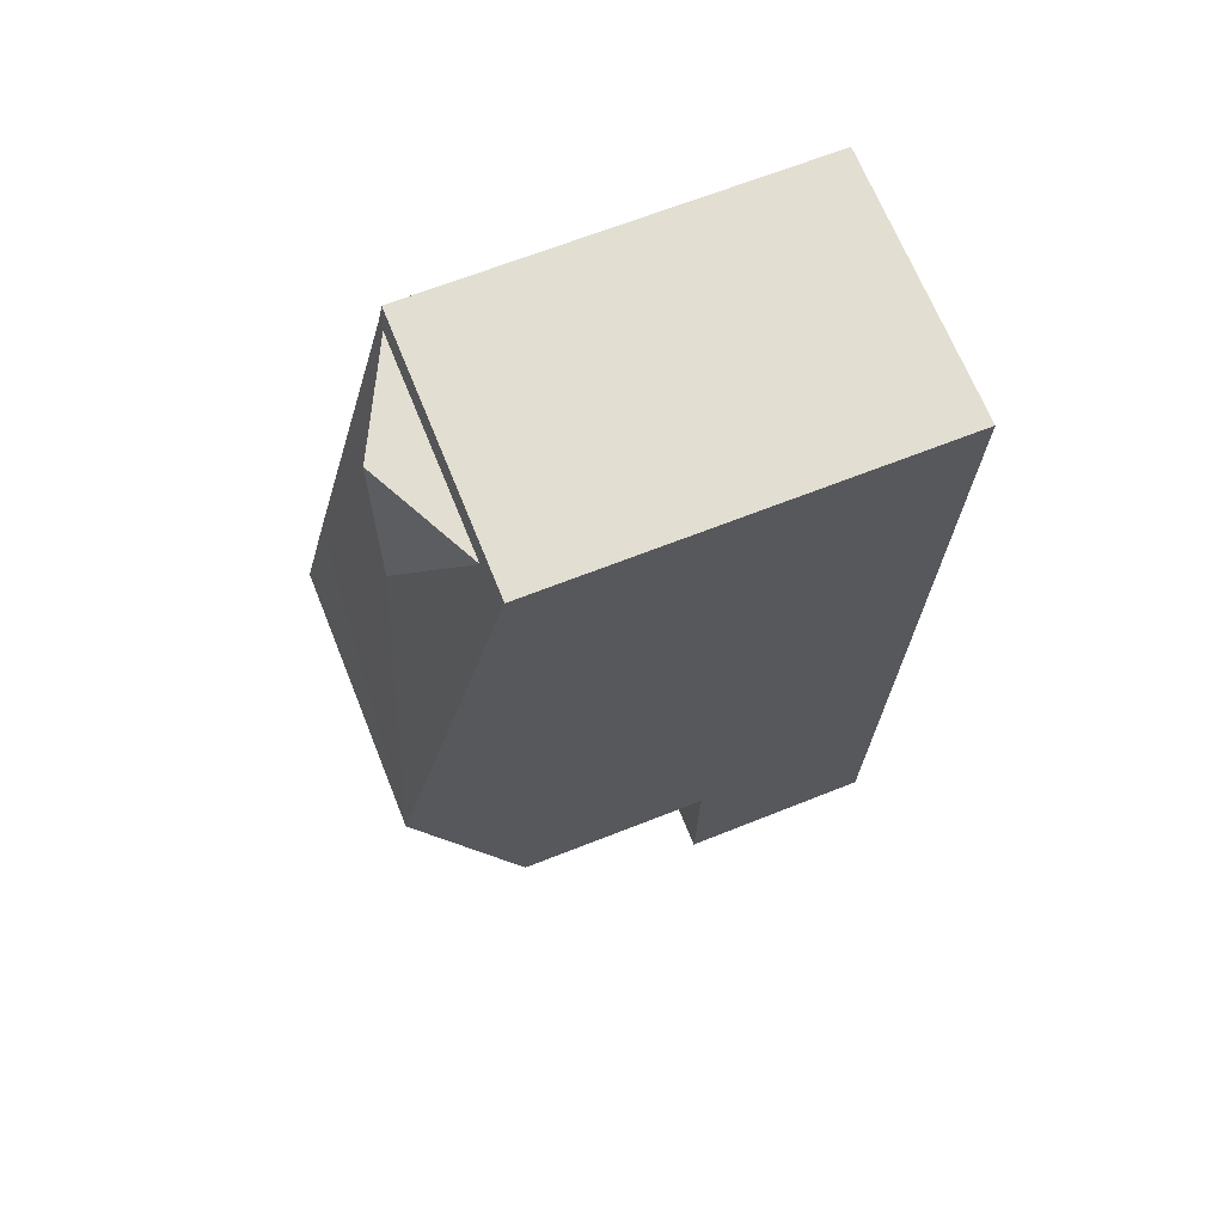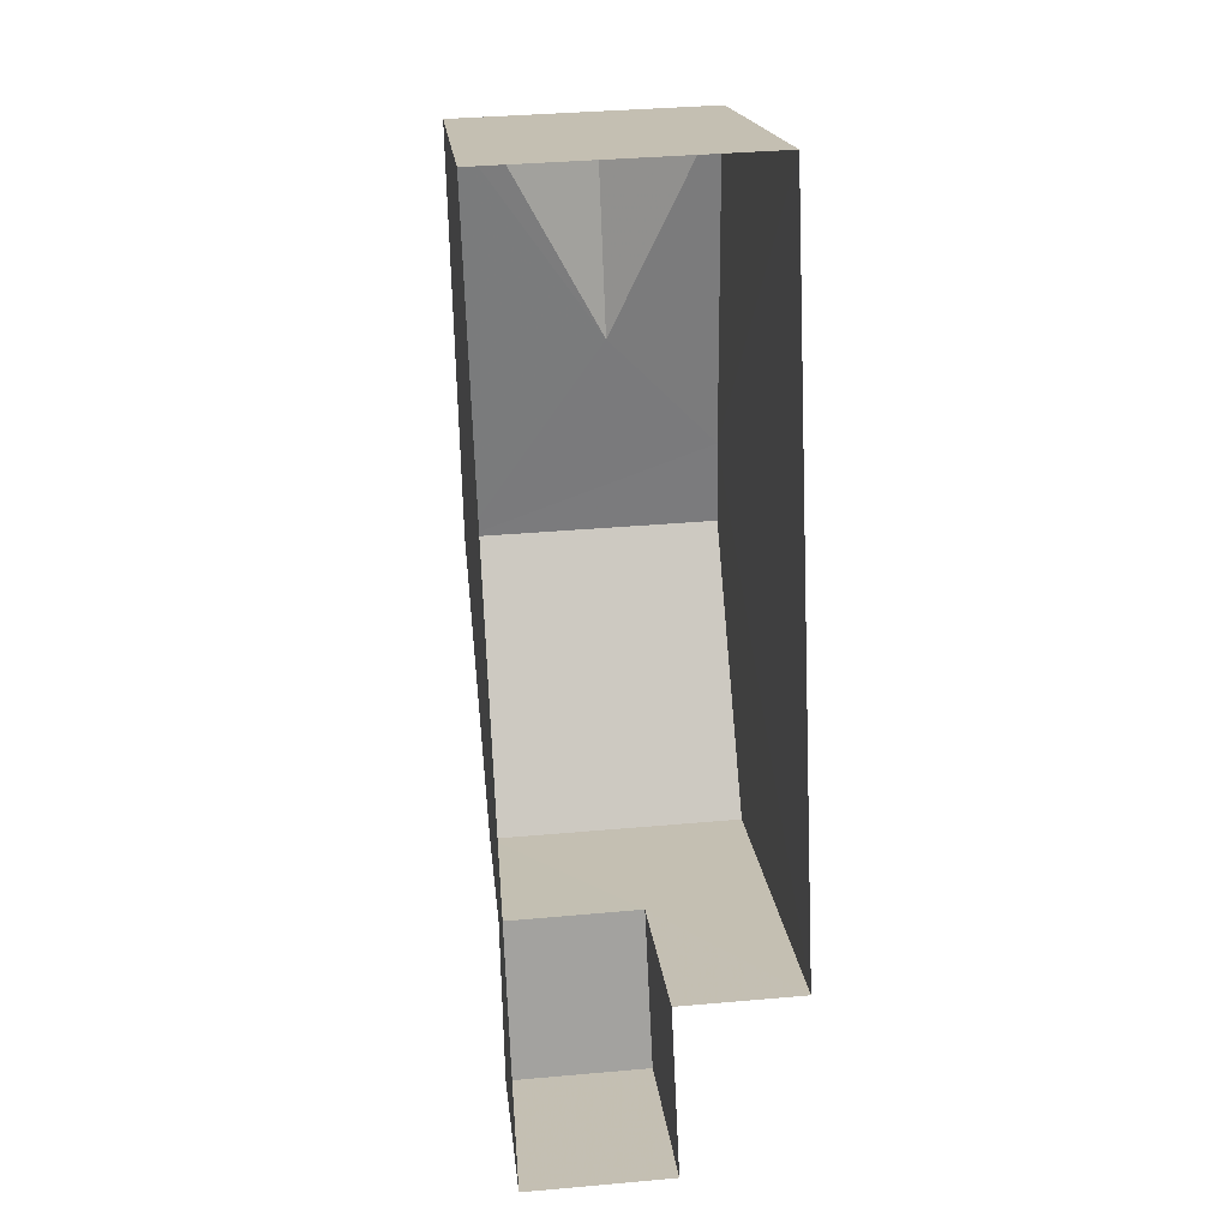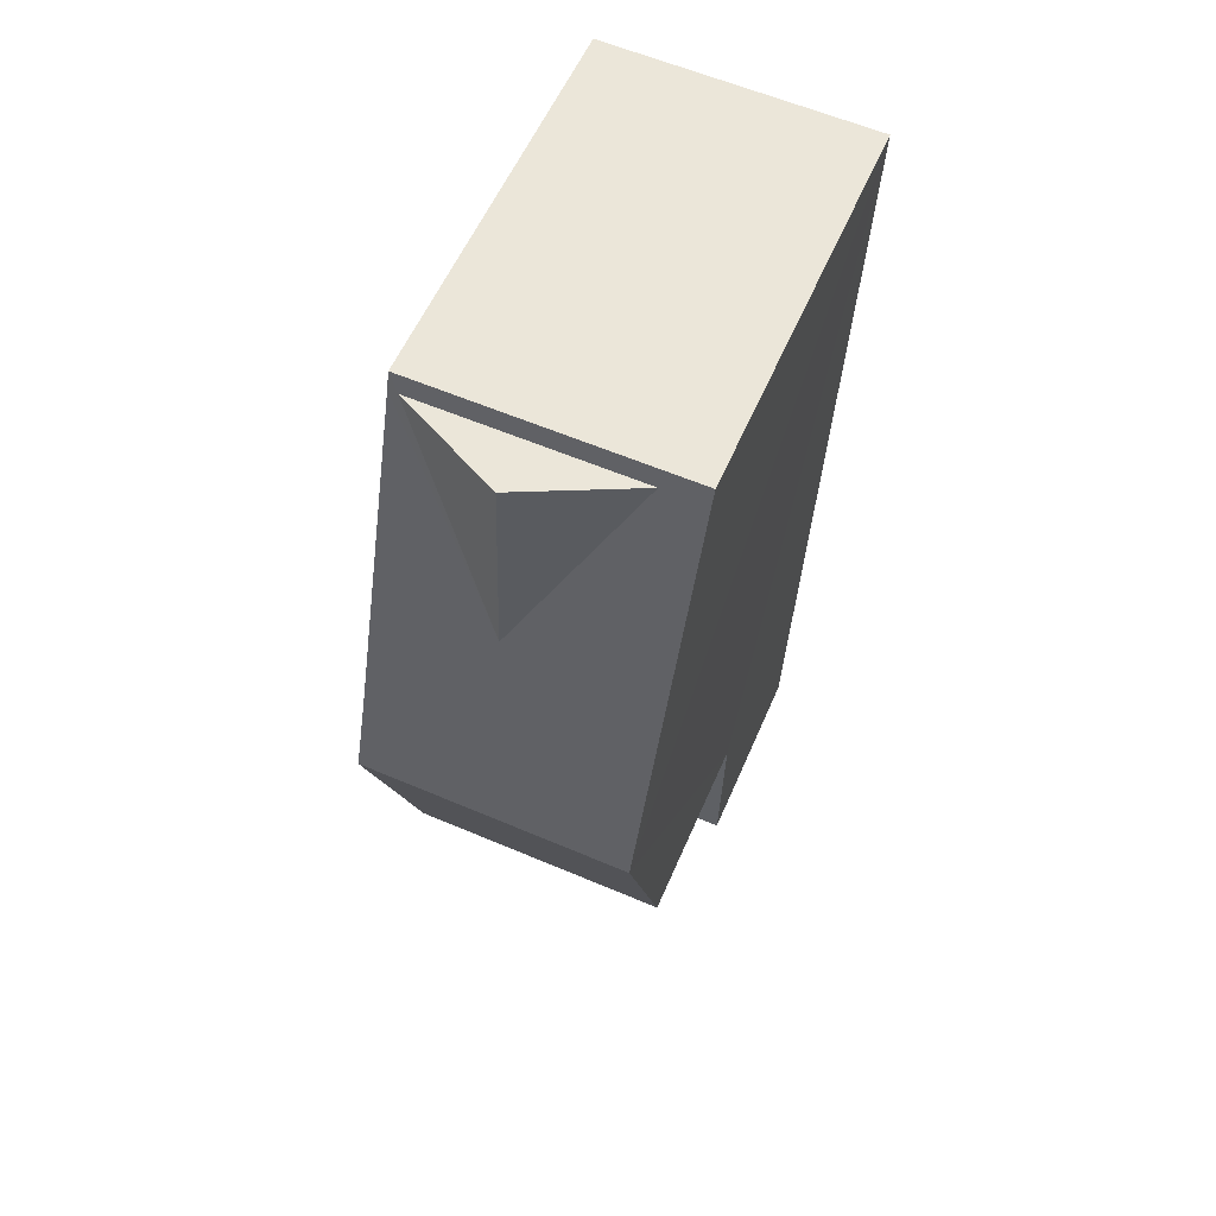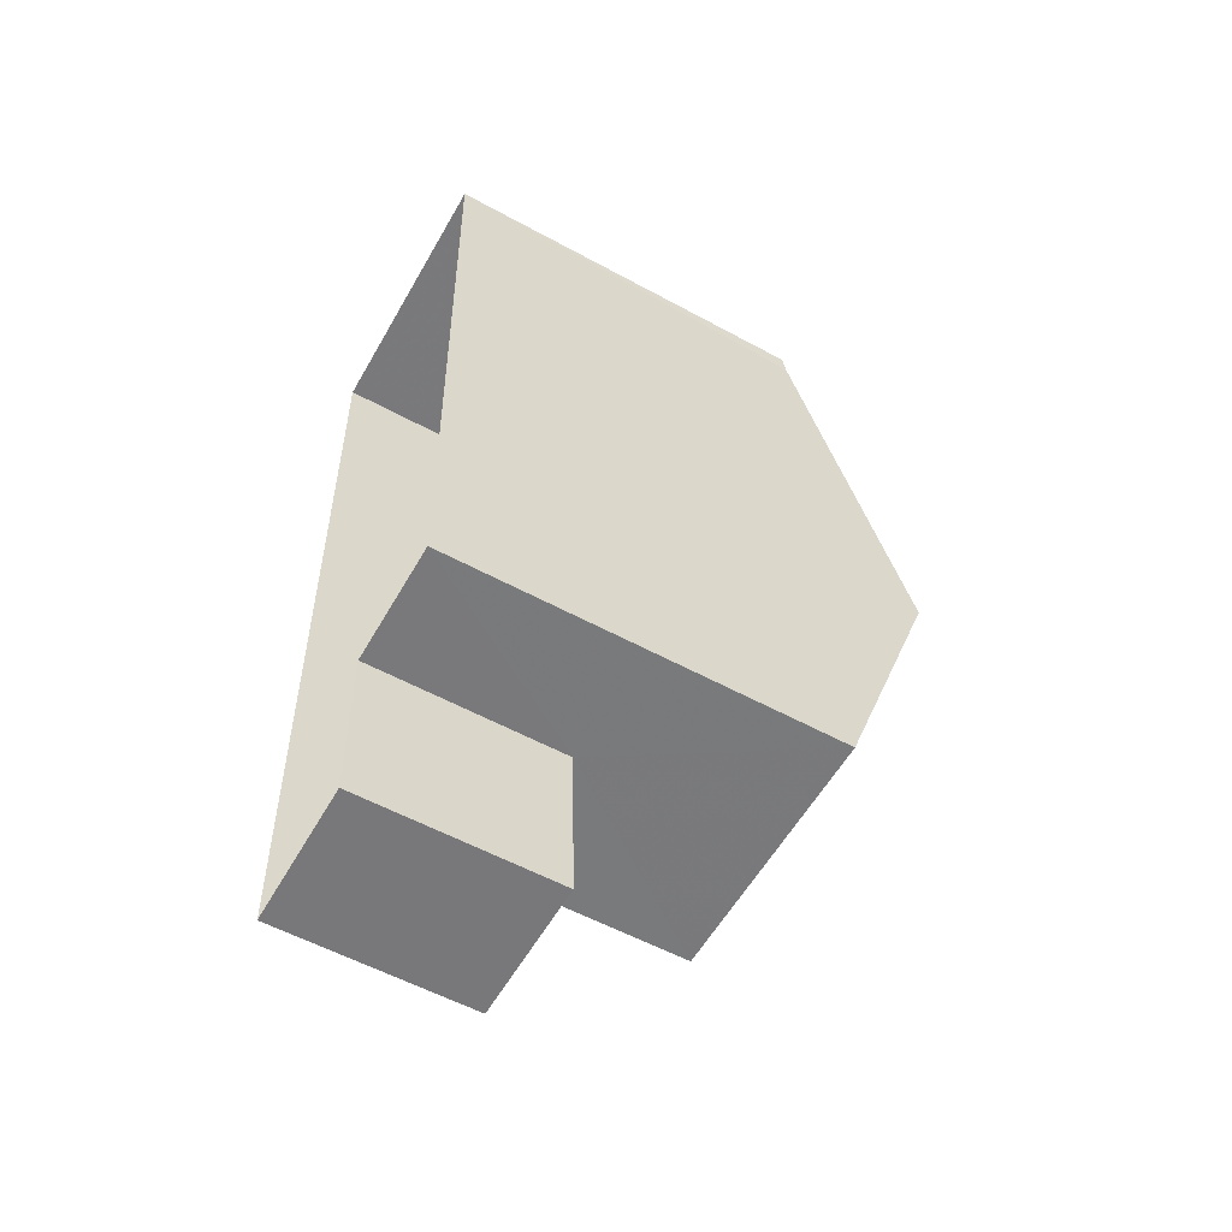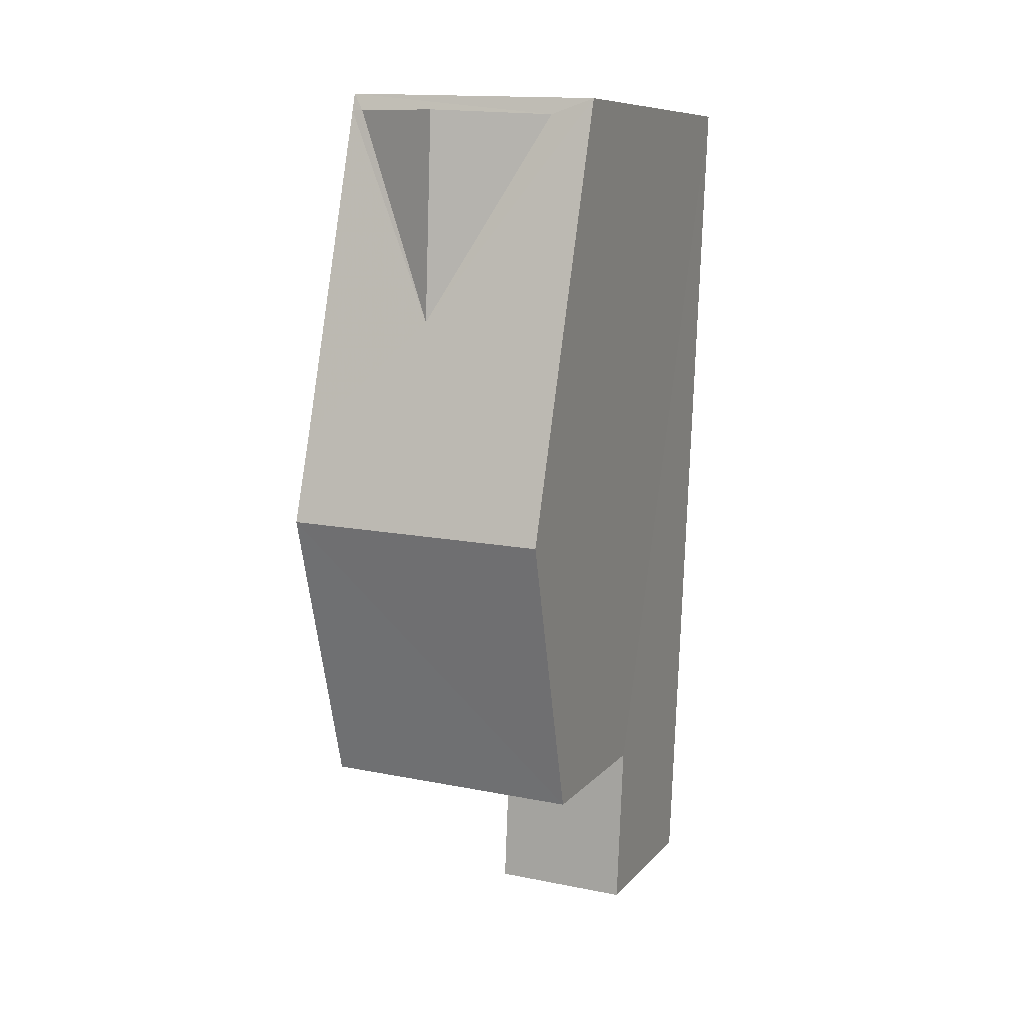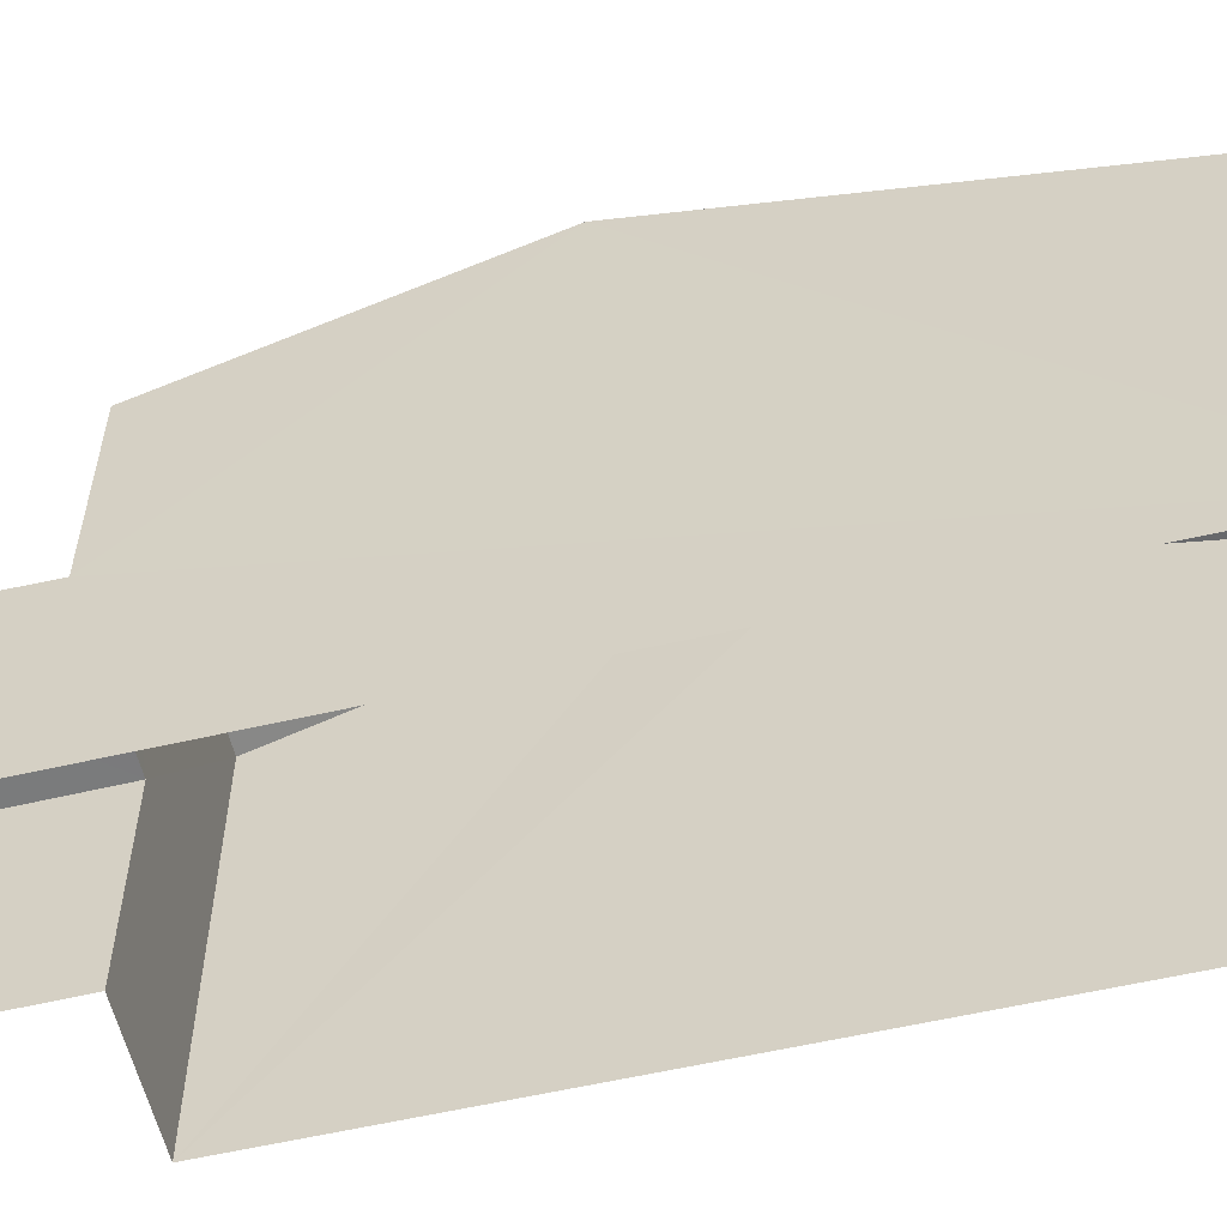
<metadata>
{"format":"obj","ext":"obj","renderer":"f3d","projection":"perspective","resolution":1024,"background":"white","views":[{"elev":66.2,"azim":68.2,"up":"+Y"},{"elev":17.8,"azim":174.1,"up":"+Y"},{"elev":56.7,"azim":23.0,"up":"+Y"},{"elev":-55.9,"azim":-119.9,"up":"+Y"},{"elev":9.2,"azim":22.7,"up":"+Y"},{"elev":-58.1,"azim":101.2,"up":"+Z"}]}
</metadata>
<code>
v -3.739e+05 -1.042e+05 24.46
v -3.739e+05 -1.042e+05 24.46
v -3.739e+05 -1.042e+05 24.46
v -3.739e+05 -1.042e+05 24.46
v -3.739e+05 -1.042e+05 24.46
v -3.739e+05 -1.042e+05 24.46
v -3.739e+05 -1.042e+05 32.84
v -3.739e+05 -1.042e+05 31.01
v -3.739e+05 -1.042e+05 32.84
v -3.739e+05 -1.042e+05 31.01
v -3.739e+05 -1.042e+05 31.97
v -3.739e+05 -1.042e+05 31.08
v -3.739e+05 -1.042e+05 31.97
v -3.739e+05 -1.042e+05 27.74
v -3.739e+05 -1.042e+05 27.74
v -3.739e+05 -1.042e+05 27.74
v -3.739e+05 -1.042e+05 27.74
v -3.739e+05 -1.042e+05 31.01
v -3.739e+05 -1.042e+05 31.01
v -3.739e+05 -1.042e+05 31.08
v -3.739e+05 -1.042e+05 31.08
v -3.739e+05 -1.042e+05 32.47
f 1 2 3
f 3 4 1
f 5 2 1
f 6 5 1
f 7 8 9
f 7 10 8
f 11 12 13
f 14 15 16
f 17 14 16
f 12 18 19
f 18 11 9
f 19 20 21
f 7 9 22
f 22 11 20
f 12 19 21
f 12 11 18
f 9 11 22
f 20 11 21
f 21 11 13
f 6 14 10
f 10 14 8
f 6 1 14
f 8 14 17
f 21 13 12
f 18 9 2
f 9 8 17
f 2 17 3
f 3 17 16
f 2 9 17
f 19 2 5
f 19 18 2
f 16 4 3
f 16 15 4
f 19 5 20
f 7 6 10
f 7 22 6
f 20 5 22
f 22 5 6
f 1 4 15
f 14 1 15

</code>
